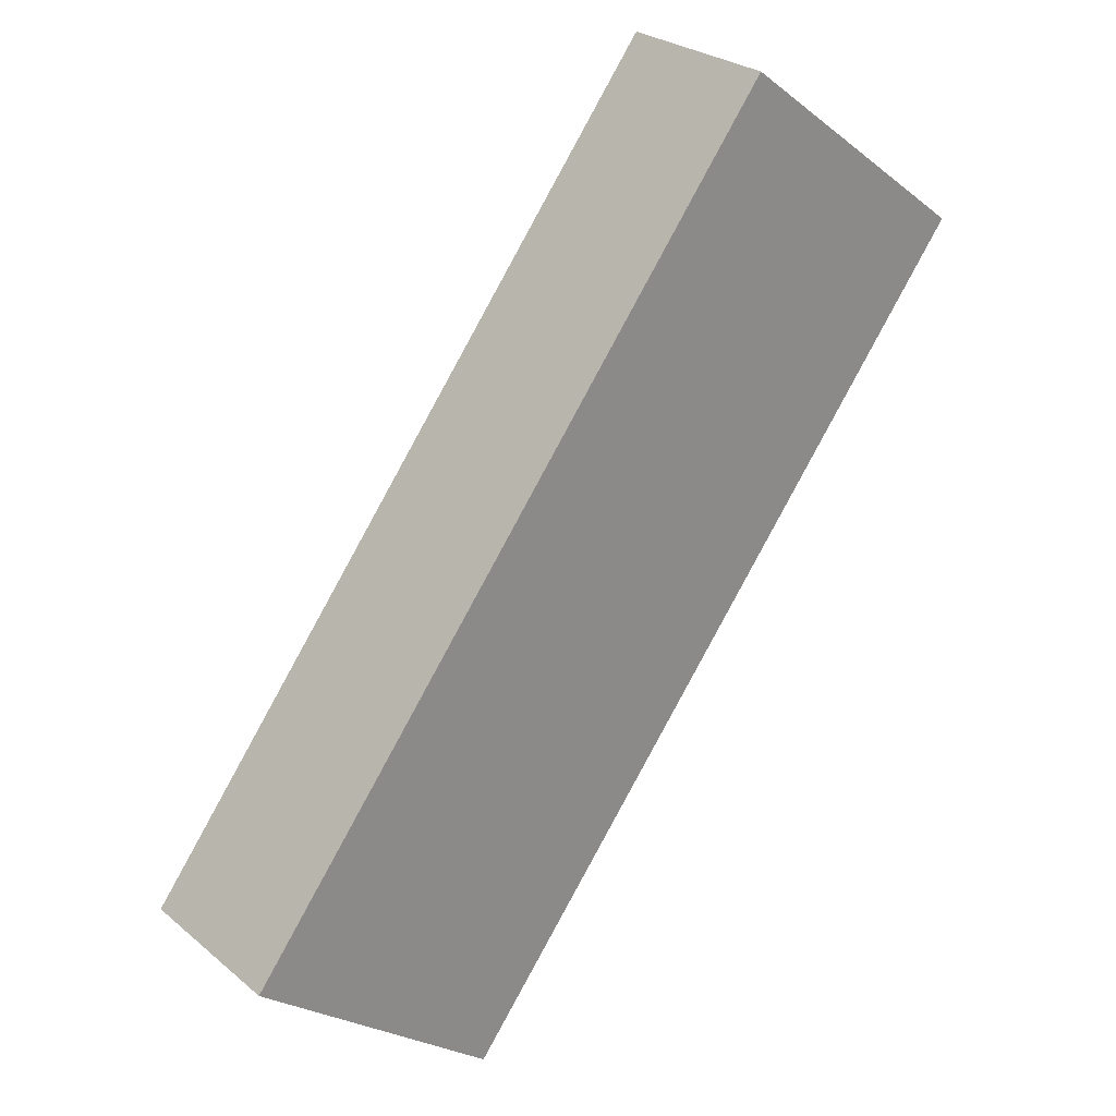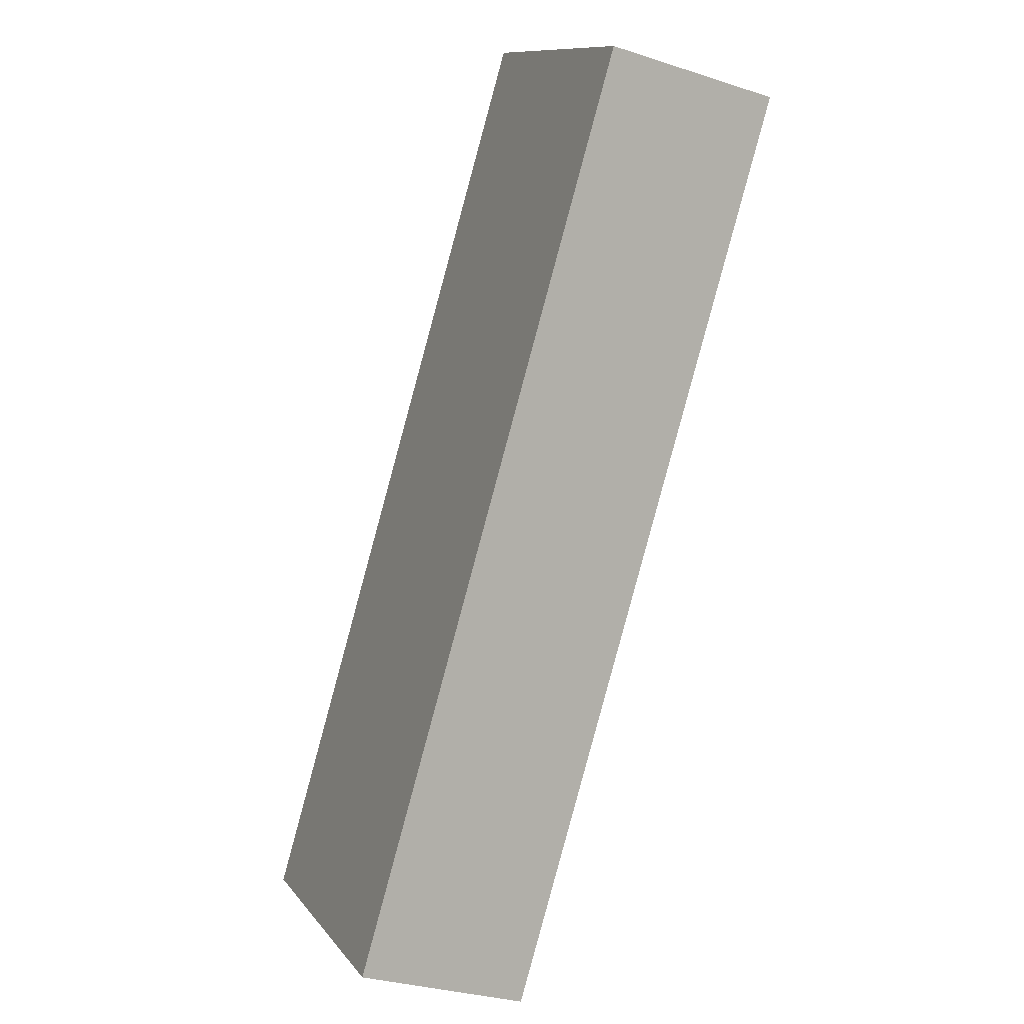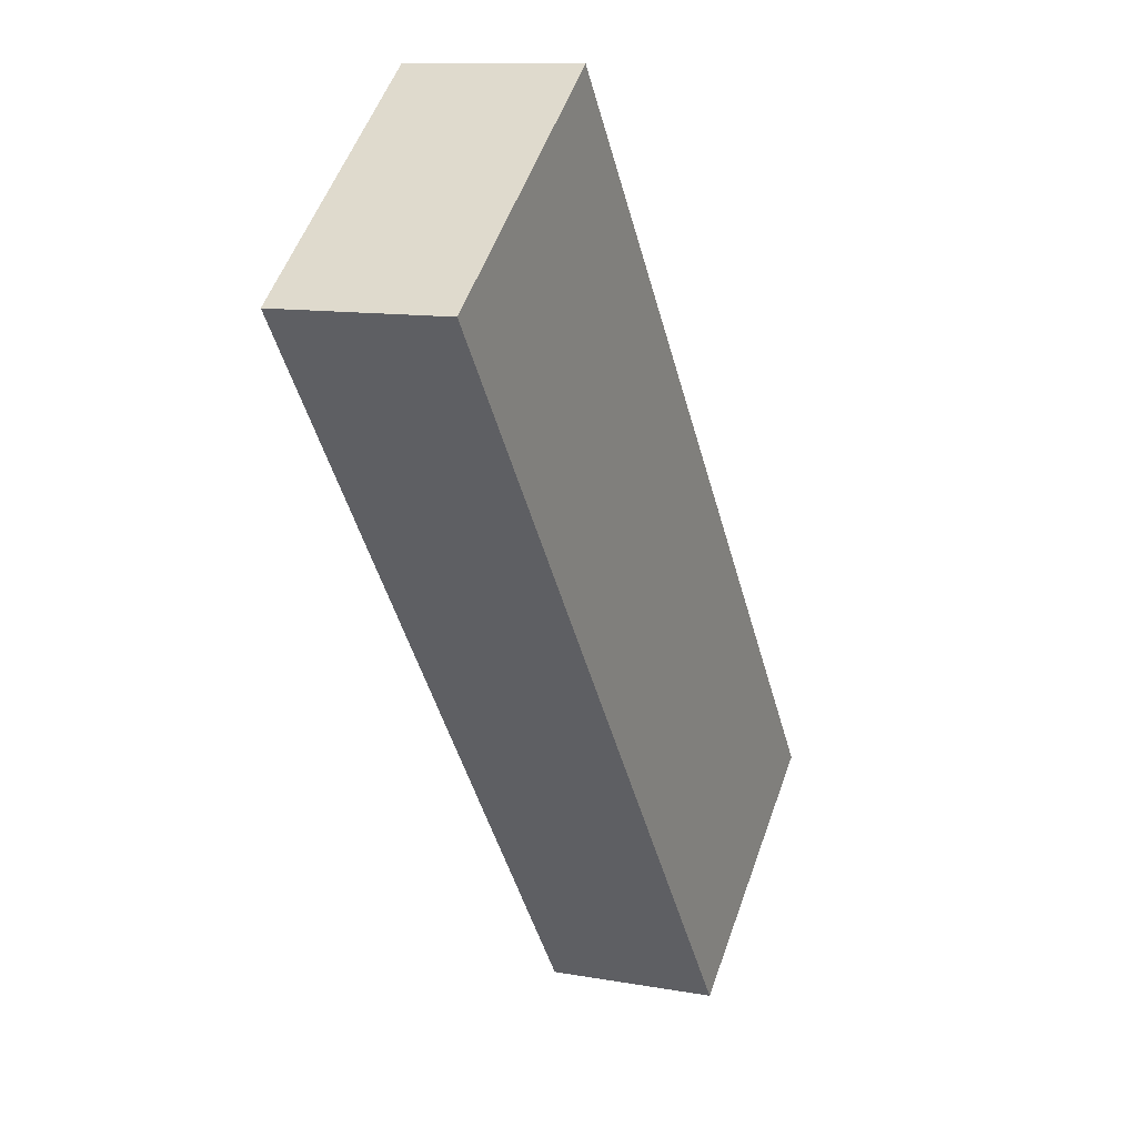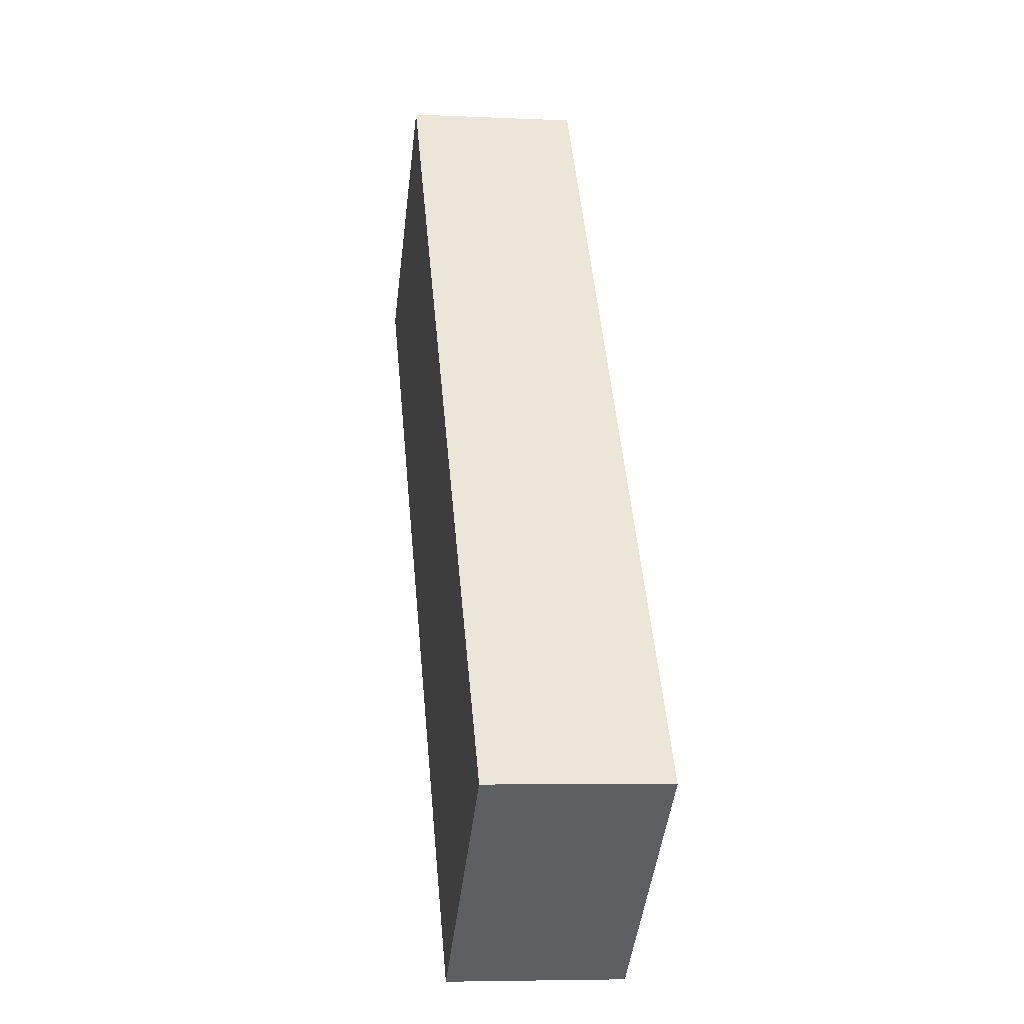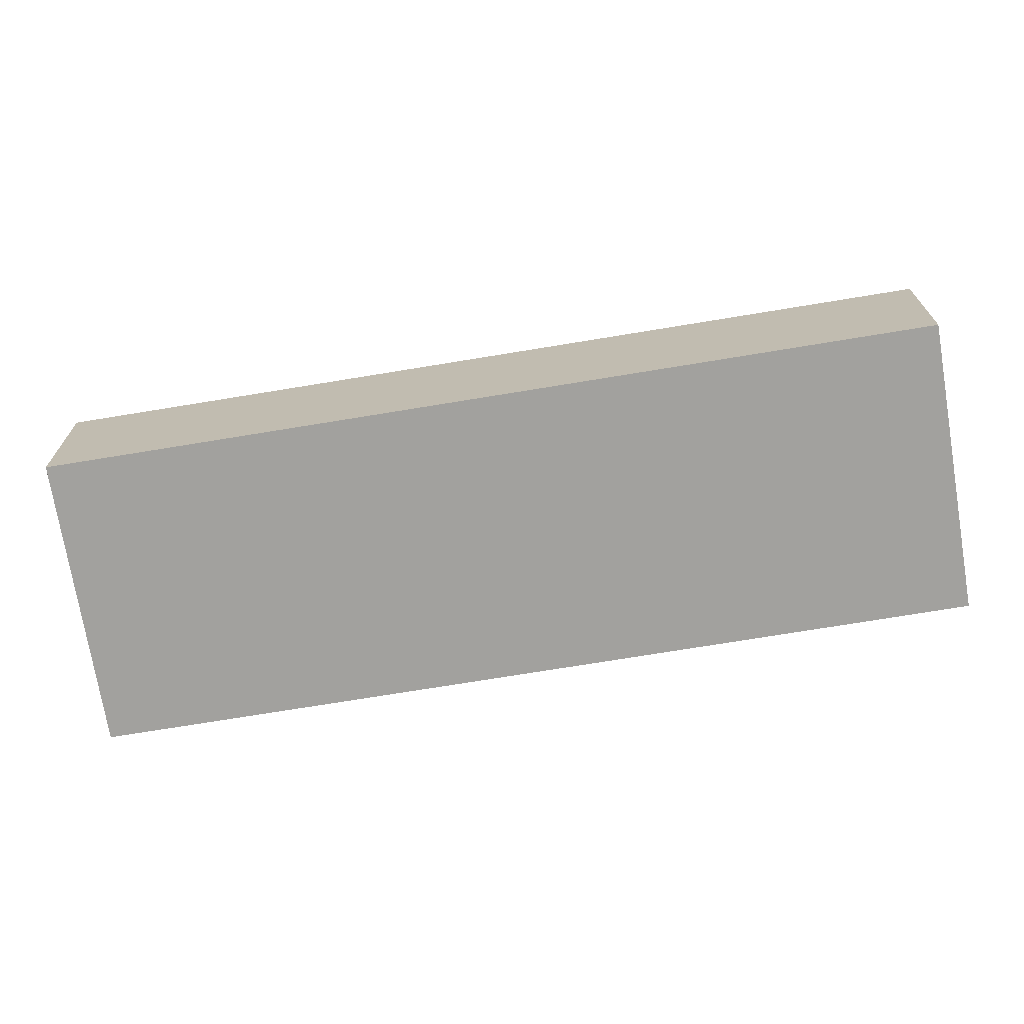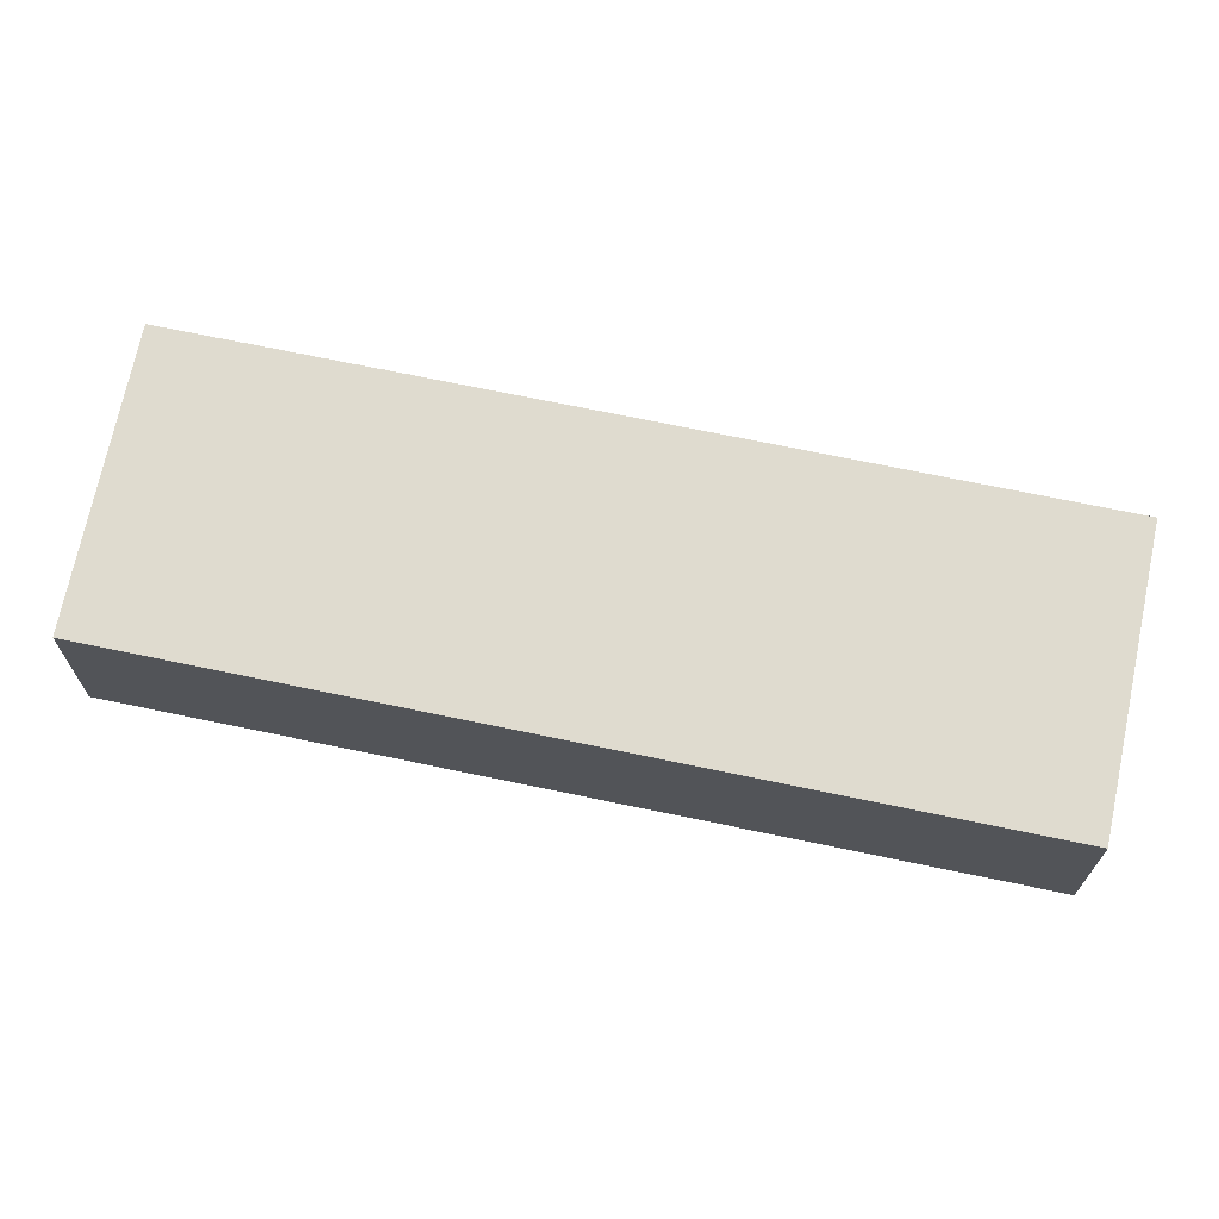
<metadata>
{"format":"obj","ext":"obj","renderer":"f3d","projection":"perspective","resolution":1024,"background":"white","views":[{"elev":26.6,"azim":141.8,"up":"+Y"},{"elev":-30.3,"azim":-115.4,"up":"+Y"},{"elev":11.3,"azim":-66.3,"up":"+Y"},{"elev":-6.0,"azim":81.9,"up":"+Y"},{"elev":-72.0,"azim":-43.2,"up":"+Z"},{"elev":70.5,"azim":139.2,"up":"+Z"}]}
</metadata>
<code>
g default
v 2.563 2.383 0.2
v 2.234 2.814 0.2
v 2.42 2.274 0.2
v 2.091 2.704 0.2
v 2.42 2.274 0.1
v 2.091 2.704 0.1
v 2.563 2.383 0.1
v 2.234 2.814 0.1
g pCube69
f 1 2 4 3
f 3 4 6 5
f 5 6 8 7
f 7 8 2 1
f 2 8 6 4
f 7 1 3 5

</code>
